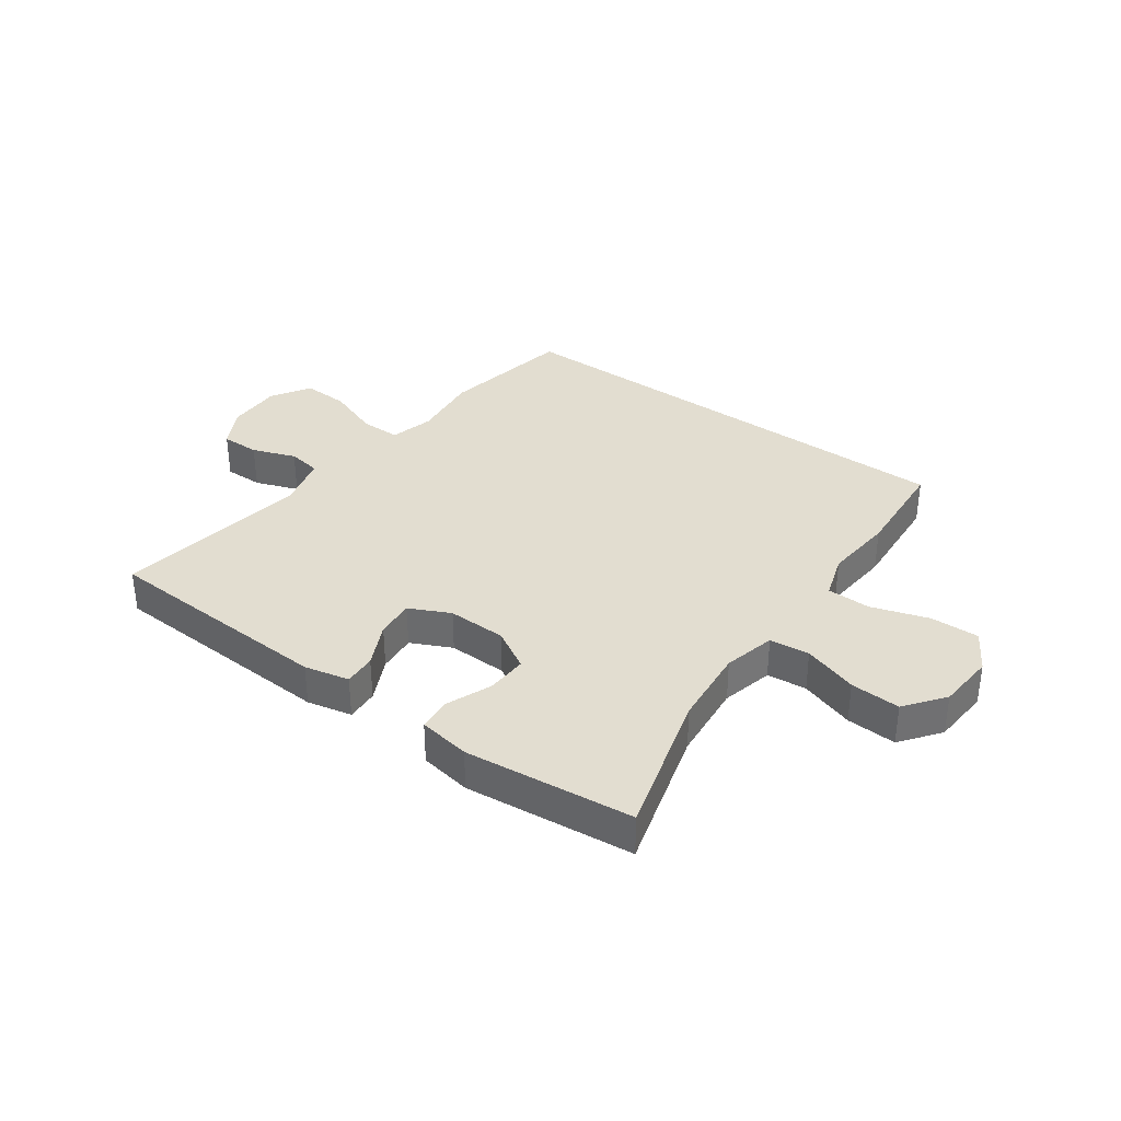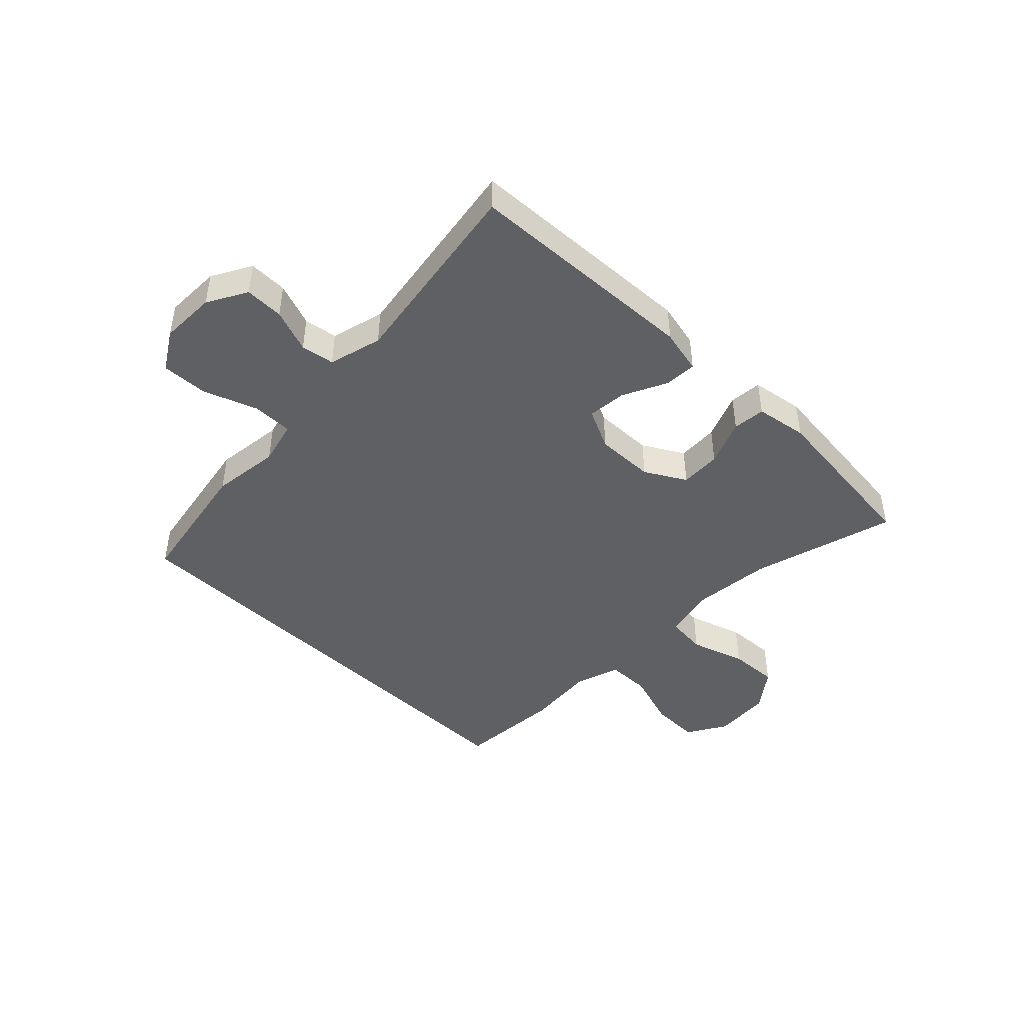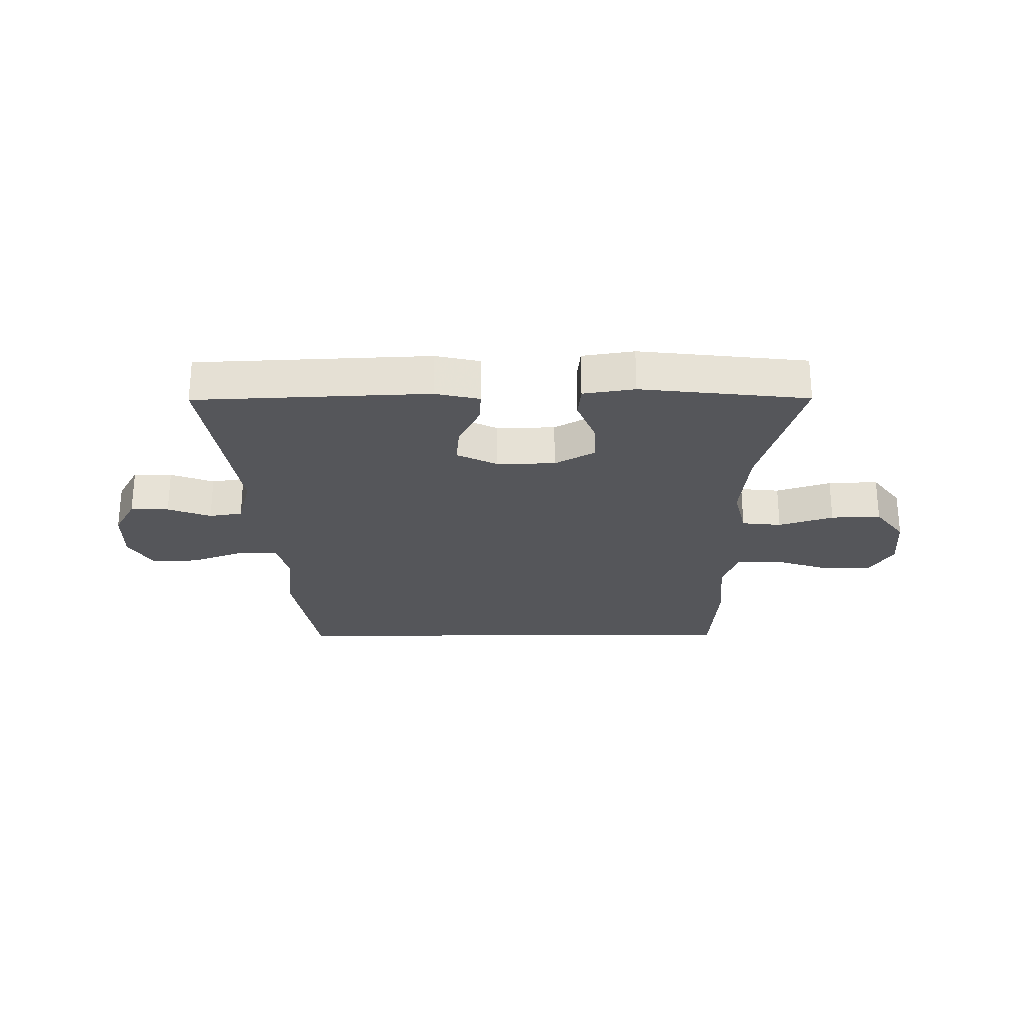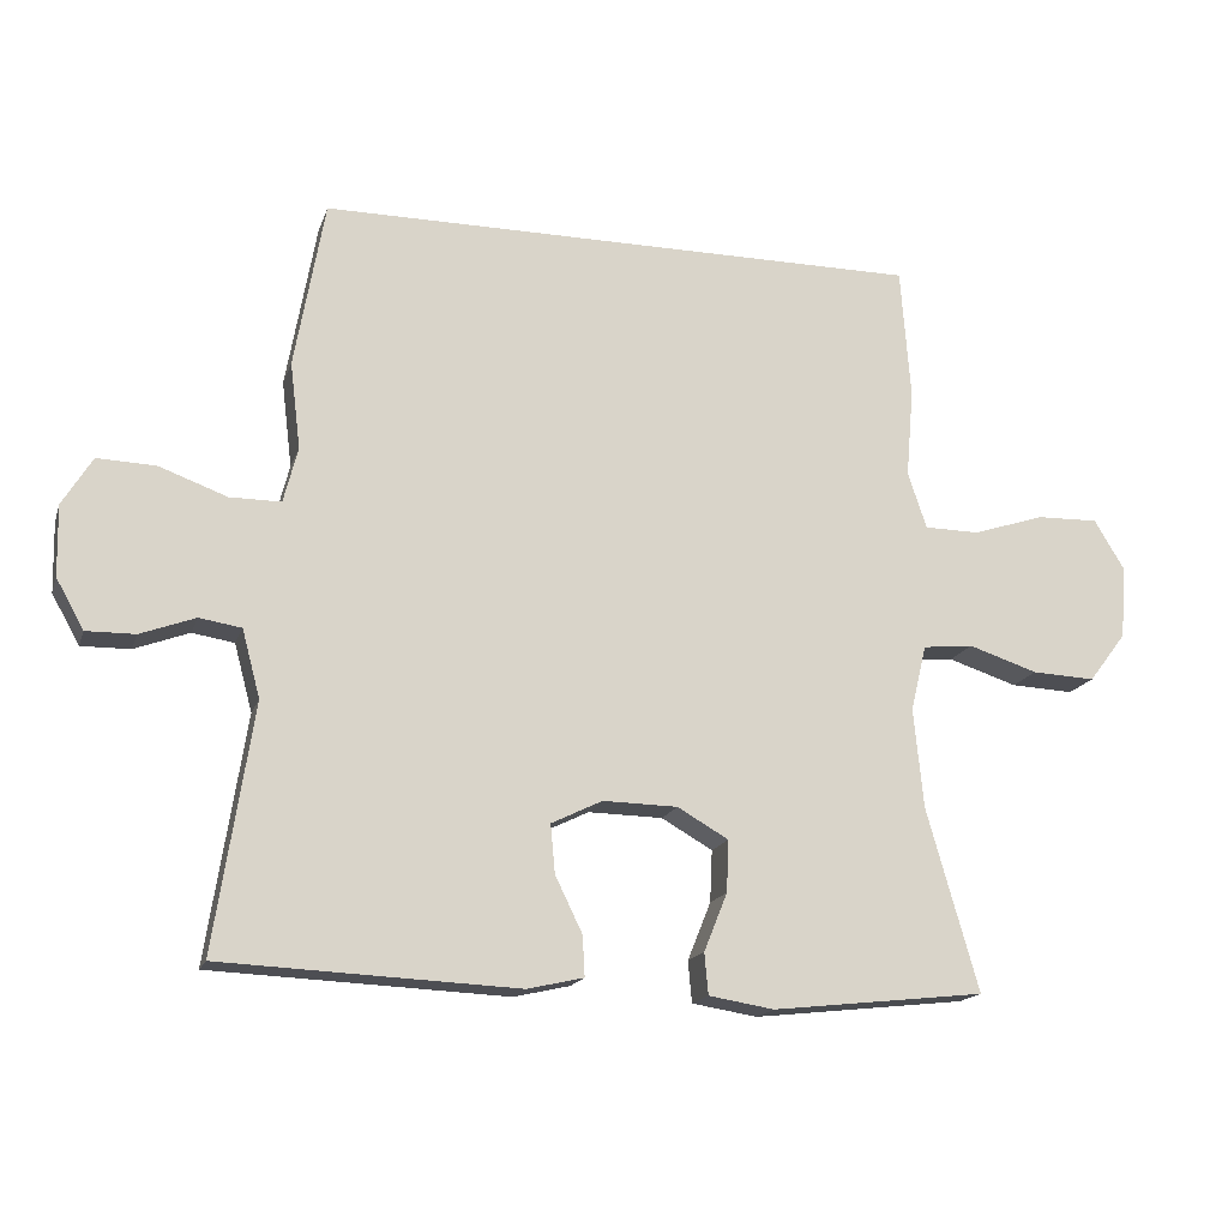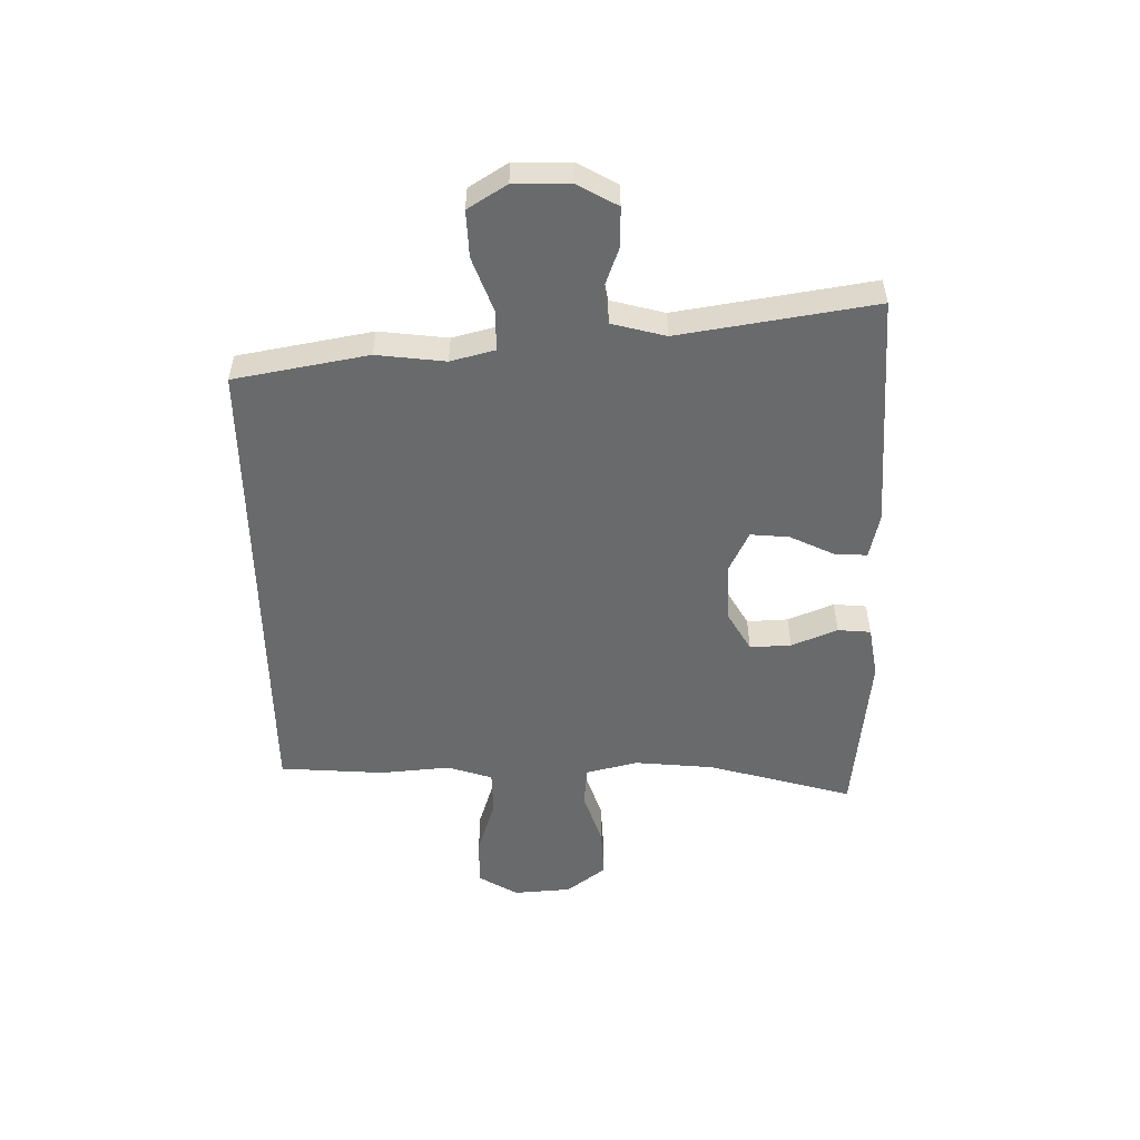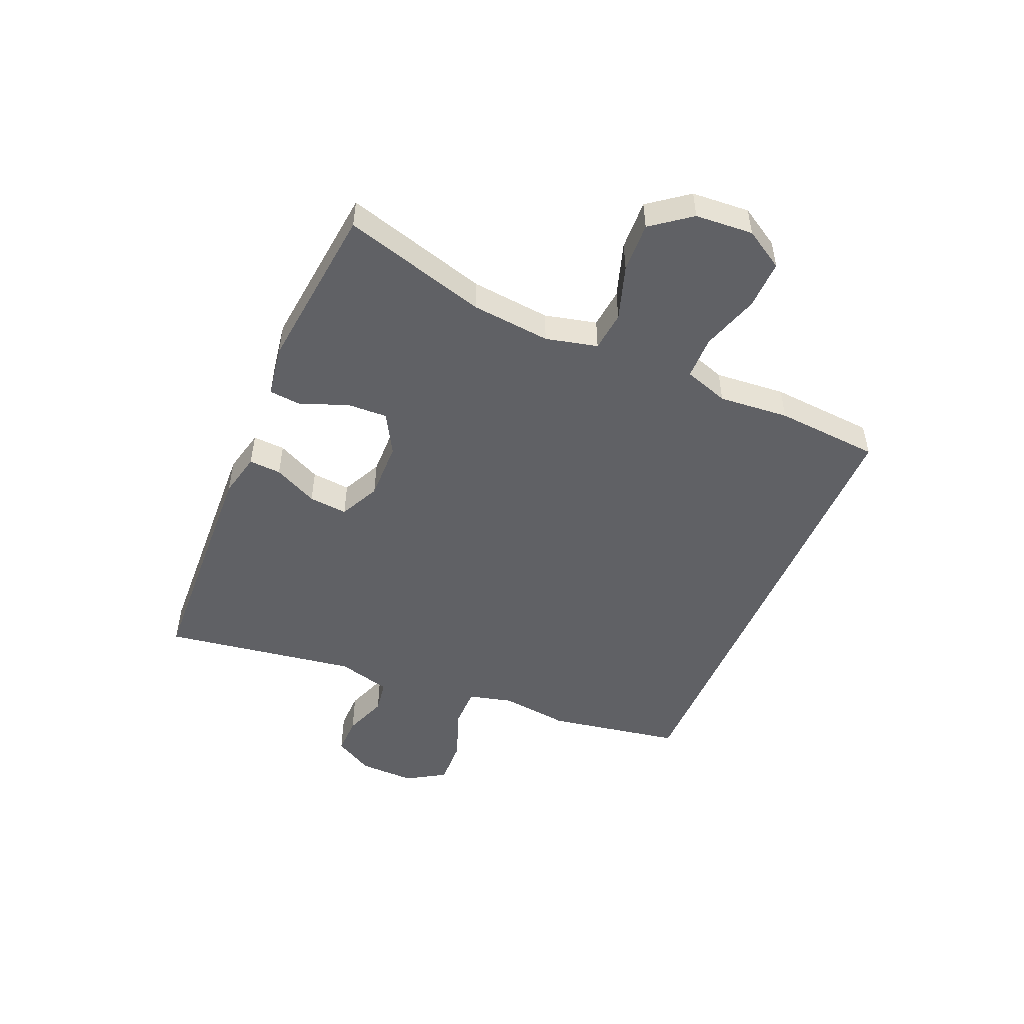
<metadata>
{"format":"obj","ext":"obj","renderer":"f3d","projection":"perspective","resolution":1024,"background":"white","views":[{"elev":35.2,"azim":-144.0,"up":"+Y"},{"elev":-45.2,"azim":135.7,"up":"+Y"},{"elev":-26.0,"azim":-179.7,"up":"+Y"},{"elev":-16.6,"azim":164.4,"up":"+Z"},{"elev":-52.9,"azim":91.1,"up":"+Y"},{"elev":-49.8,"azim":-113.1,"up":"+Y"}]}
</metadata>
<code>
v -0.5 0.07 -0.5
v -0.431 0.07 -0.258
v -0.418 0.07 -0.125
v -0.439 0.07 -0.038
v -0.506 0.07 -0.031
v -0.598 0.07 -0.061
v -0.682 0.07 -0.065
v -0.732 0.07 0.001
v -0.739 0.07 0.098
v -0.699 0.07 0.164
v -0.617 0.07 0.162
v -0.521 0.07 0.131
v -0.448 0.07 0.132
v -0.423 0.07 0.207
v -0.433 0.07 0.325
v -0.42 0.07 0.5
v 0.385 0.07 0.5
v 0.425 0.07 0.276
v 0.411 0.07 0.161
v 0.43 0.07 0.087
v 0.498 0.07 0.087
v 0.588 0.07 0.12
v 0.666 0.07 0.123
v 0.706 0.07 0.058
v 0.704 0.07 -0.036
v 0.667 0.07 -0.102
v 0.602 0.07 -0.101
v 0.529 0.07 -0.074
v 0.473 0.07 -0.083
v 0.449 0.07 -0.173
v 0.5 0.07 -0.5
v 0.106 0.07 -0.518
v 0.031 0.07 -0.501
v 0.034 0.07 -0.447
v 0.07 0.07 -0.373
v 0.076 0.07 -0.308
v 0.008 0.07 -0.275
v -0.091 0.07 -0.277
v -0.159 0.07 -0.316
v -0.156 0.07 -0.385
v -0.125 0.07 -0.462
v -0.13 0.07 -0.517
v -0.217 0.07 -0.531
v -0.5 0 -0.5
v -0.431 0 -0.258
v -0.418 0 -0.125
v -0.439 0 -0.038
v -0.506 0 -0.031
v -0.598 0 -0.061
v -0.682 0 -0.065
v -0.732 0 0.001
v -0.739 0 0.098
v -0.699 0 0.164
v -0.617 0 0.162
v -0.521 0 0.131
v -0.448 0 0.132
v -0.423 0 0.207
v -0.433 0 0.325
v -0.42 0 0.5
v 0.385 0 0.5
v 0.425 0 0.276
v 0.411 0 0.161
v 0.43 0 0.087
v 0.498 0 0.087
v 0.588 0 0.12
v 0.666 0 0.123
v 0.706 0 0.058
v 0.704 0 -0.036
v 0.667 0 -0.102
v 0.602 0 -0.101
v 0.529 0 -0.074
v 0.473 0 -0.083
v 0.449 0 -0.173
v 0.5 0 -0.5
v 0.106 0 -0.518
v 0.031 0 -0.501
v 0.034 0 -0.447
v 0.07 0 -0.373
v 0.076 0 -0.308
v 0.008 0 -0.275
v -0.091 0 -0.277
v -0.159 0 -0.316
v -0.156 0 -0.385
v -0.125 0 -0.462
v -0.13 0 -0.517
v -0.217 0 -0.531
f 40 41 42 43
f 39 40 43 1
f 38 39 1 2
f 37 38 2 3
f 32 33 34 35
f 30 31 32 35
f 29 30 35 36
f 25 26 27 28
f 25 28 29
f 24 25 29
f 21 22 23 24
f 20 21 24 29
f 19 20 29 36
f 14 15 16 17
f 13 14 17 18
f 9 10 11 12
f 9 12 13
f 8 9 13
f 5 6 7 8
f 4 5 8 13
f 37 3 4 13
f 19 36 37
f 13 18 19 37
f 86 85 84 83
f 44 86 83 82
f 45 44 82 81
f 46 45 81 80
f 78 77 76 75
f 78 75 74 73
f 79 78 73 72
f 71 70 69 68
f 72 71 68
f 72 68 67
f 67 66 65 64
f 72 67 64 63
f 79 72 63 62
f 60 59 58 57
f 61 60 57 56
f 55 54 53 52
f 56 55 52
f 56 52 51
f 51 50 49 48
f 56 51 48 47
f 56 47 46 80
f 80 79 62
f 80 62 61 56
f 1 44 45 2
f 2 45 46 3
f 3 46 47 4
f 4 47 48 5
f 5 48 49 6
f 6 49 50 7
f 7 50 51 8
f 8 51 52 9
f 9 52 53 10
f 10 53 54 11
f 11 54 55 12
f 12 55 56 13
f 13 56 57 14
f 14 57 58 15
f 15 58 59 16
f 16 59 60 17
f 17 60 61 18
f 18 61 62 19
f 19 62 63 20
f 20 63 64 21
f 21 64 65 22
f 22 65 66 23
f 23 66 67 24
f 24 67 68 25
f 25 68 69 26
f 26 69 70 27
f 27 70 71 28
f 28 71 72 29
f 29 72 73 30
f 30 73 74 31
f 31 74 75 32
f 32 75 76 33
f 33 76 77 34
f 34 77 78 35
f 35 78 79 36
f 36 79 80 37
f 37 80 81 38
f 38 81 82 39
f 39 82 83 40
f 40 83 84 41
f 41 84 85 42
f 42 85 86 43
f 43 86 44 1

</code>
